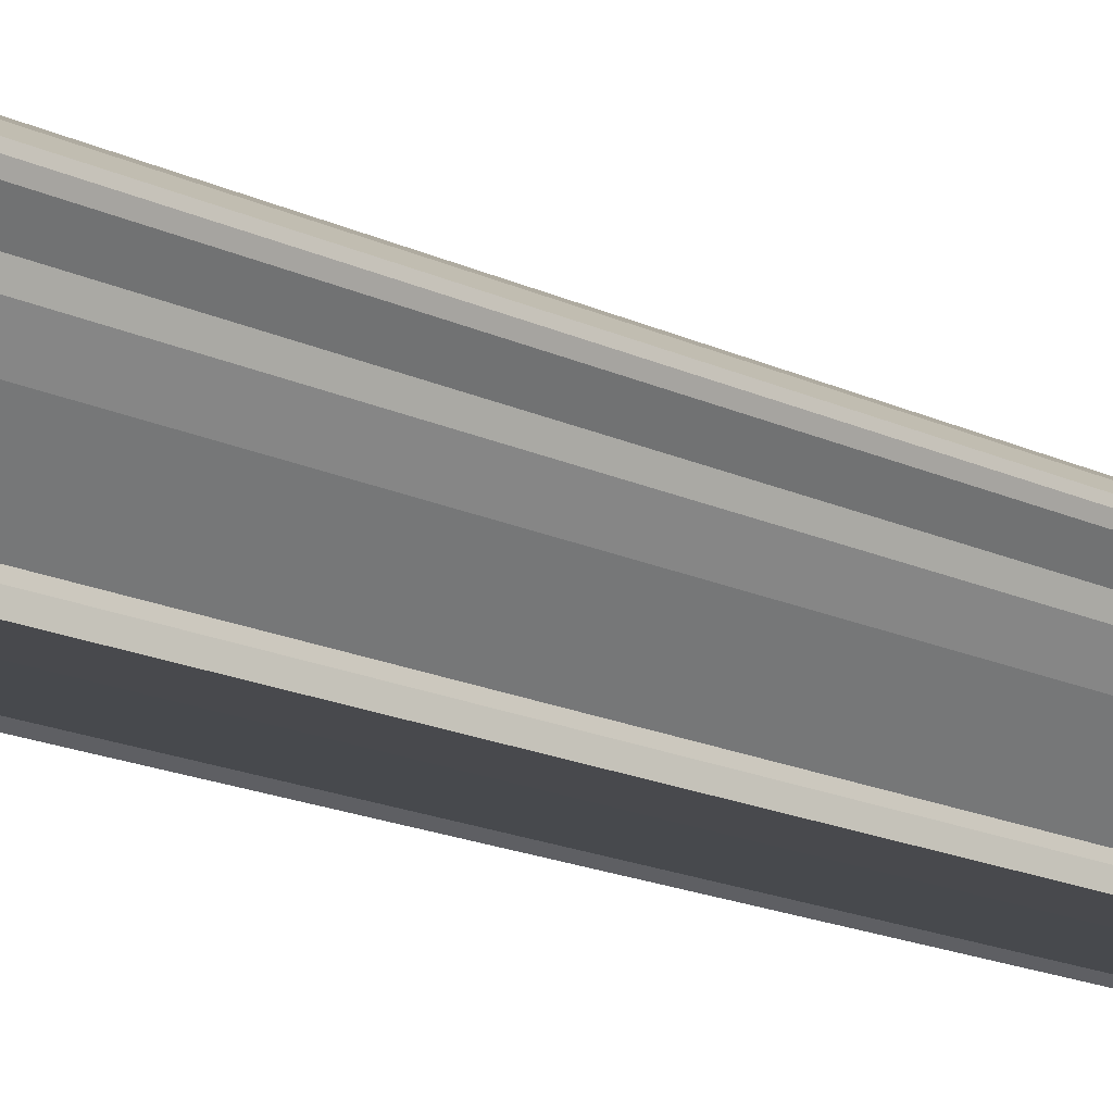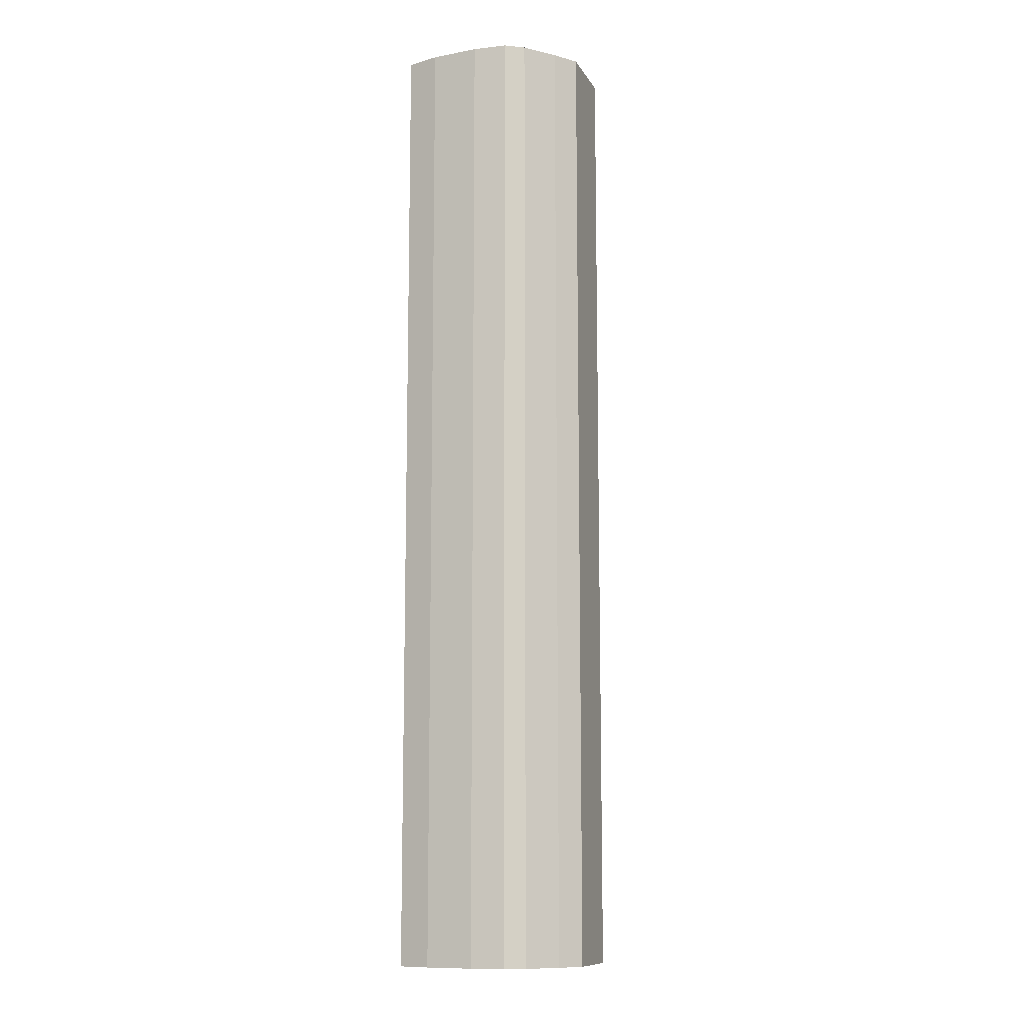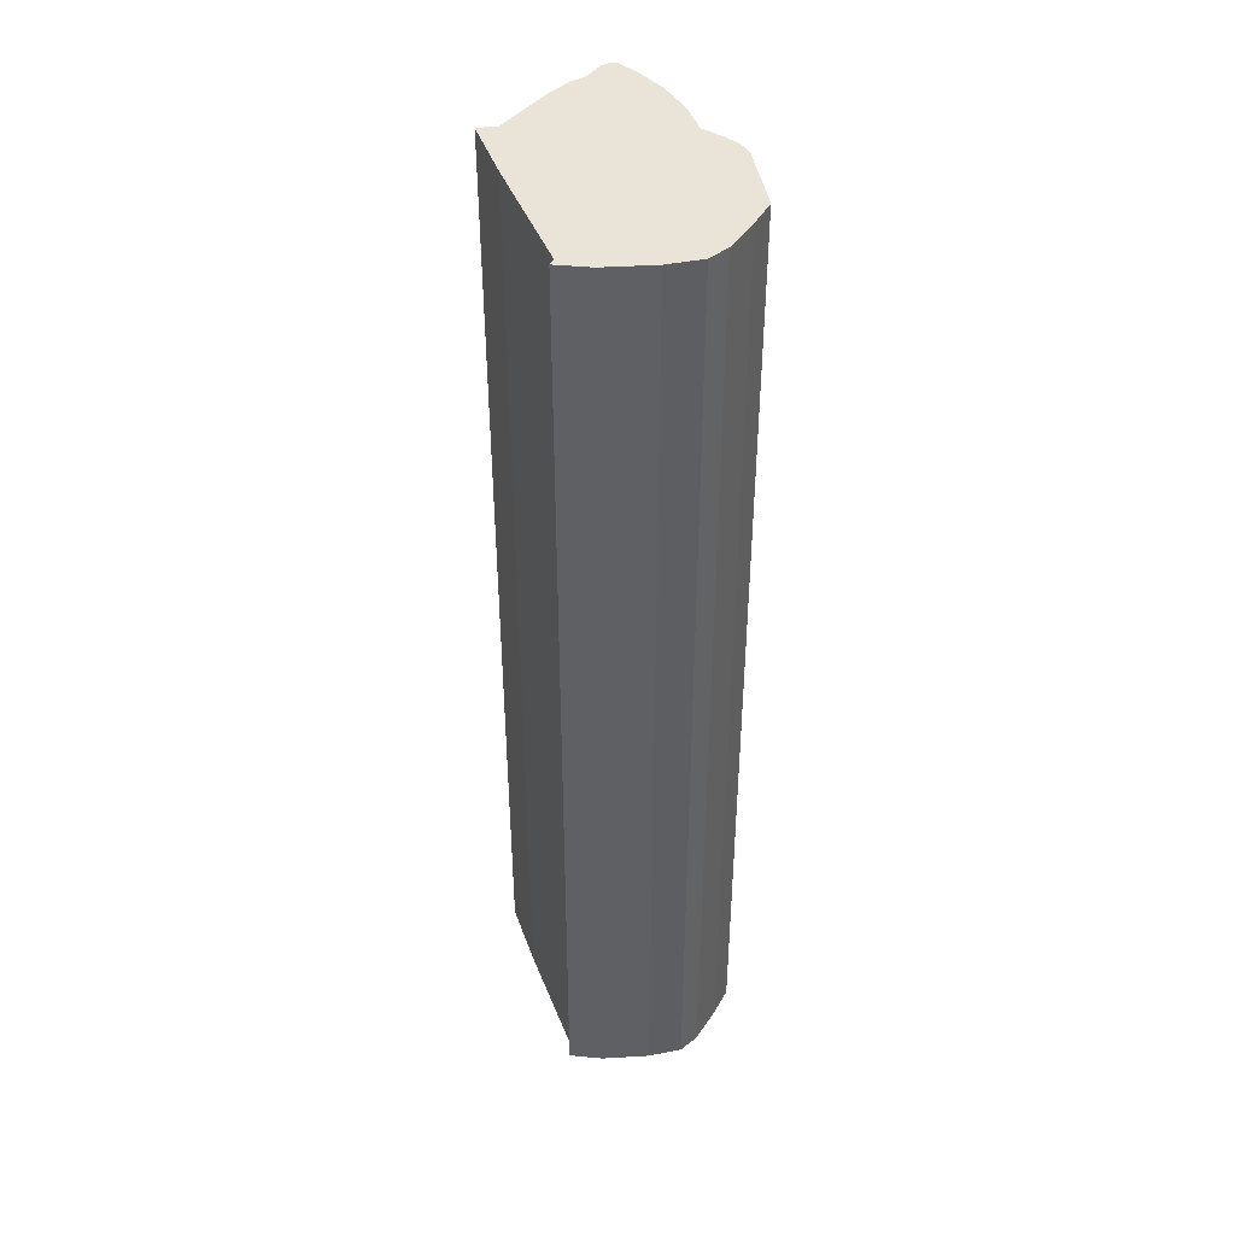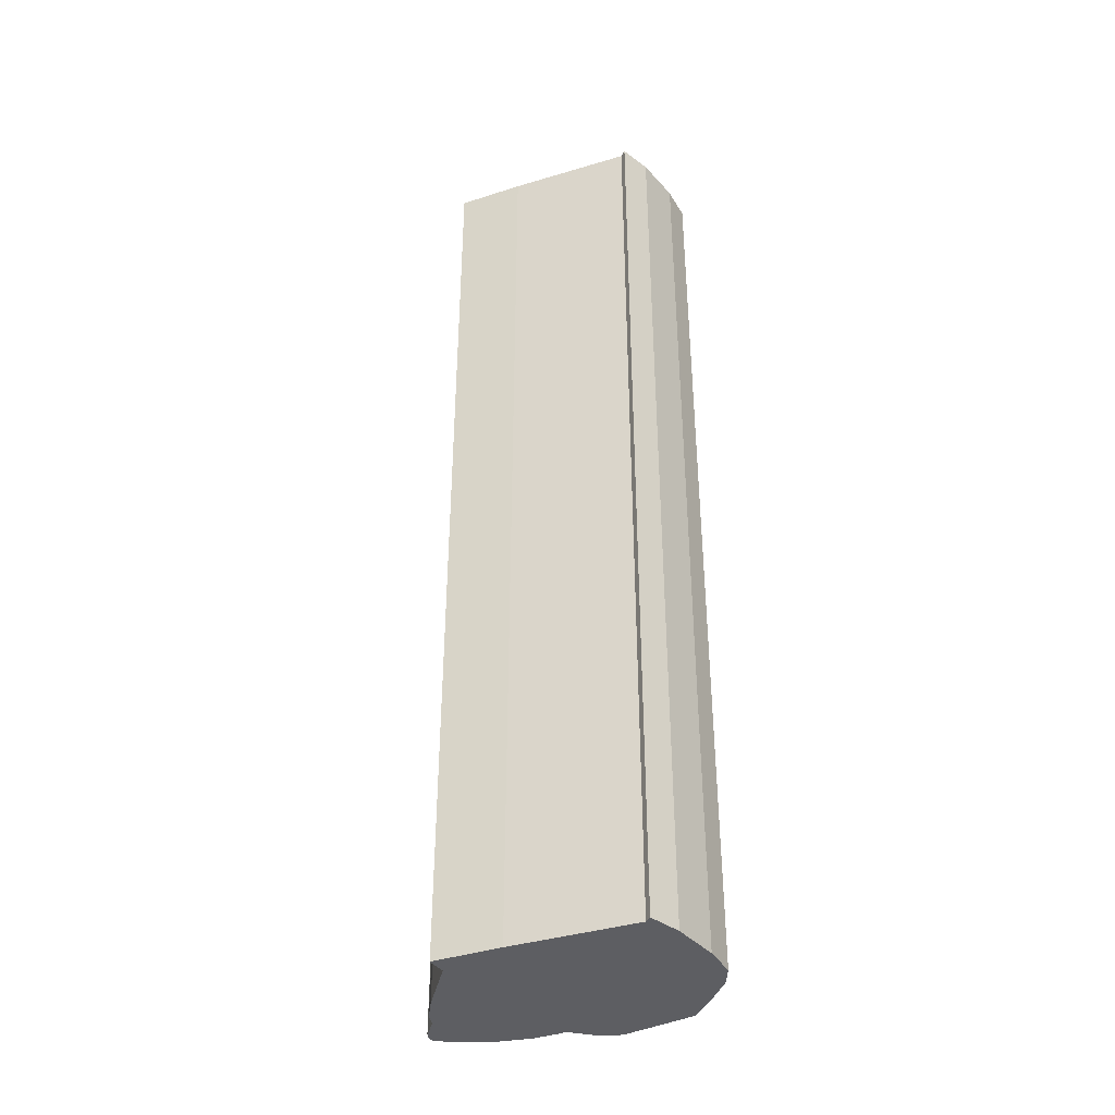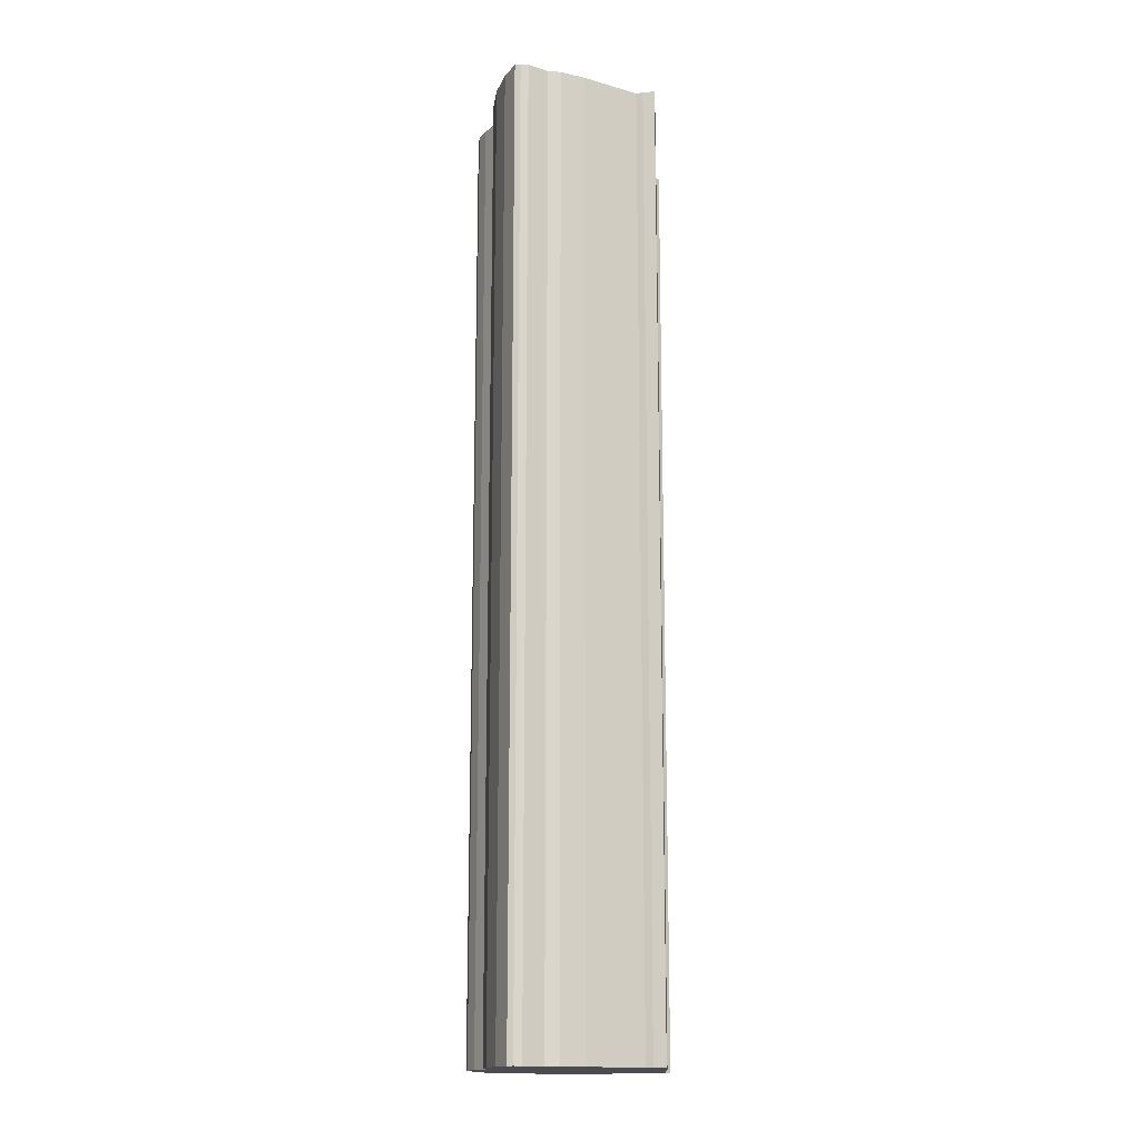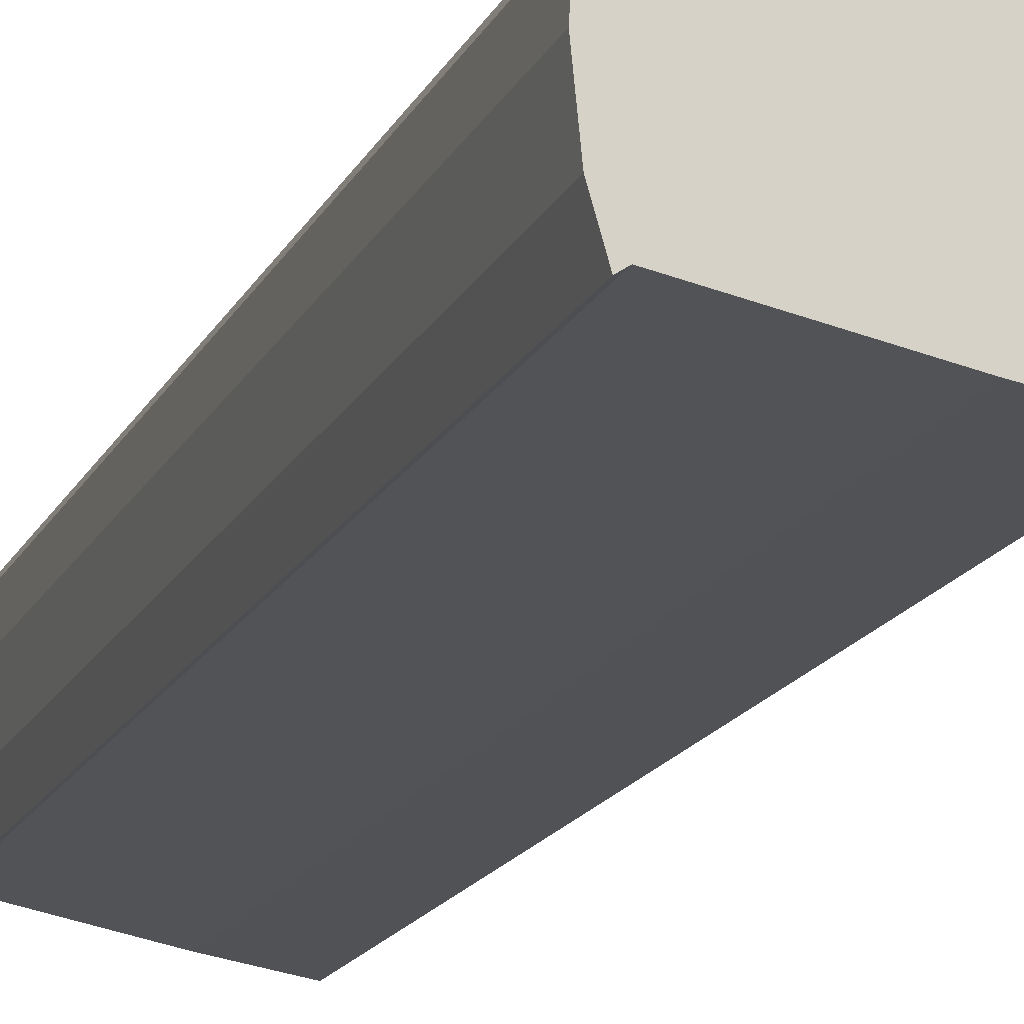
<metadata>
{"format":"obj","ext":"obj","renderer":"f3d","projection":"perspective","resolution":1024,"background":"white","views":[{"elev":-17.6,"azim":47.1,"up":"+Z"},{"elev":-10.9,"azim":-70.9,"up":"+Y"},{"elev":43.4,"azim":-99.7,"up":"+Y"},{"elev":-39.3,"azim":-148.7,"up":"+Y"},{"elev":-15.5,"azim":102.5,"up":"+Y"},{"elev":-16.5,"azim":-18.8,"up":"+Z"}]}
</metadata>
<code>
o MK.002_CUCurve.1807
v 1.078 0 0.4033
v 1.078 0 0.4033
v 1.081 0 0.4033
v 1.081 0 0.4033
v 1.082 0 0.4031
v 1.083 0 0.4025
v 1.084 0 0.4017
v 1.084 0 0.4016
v 1.085 0 0.4014
v 1.087 0 0.4008
v 1.088 0 0.4
v 1.089 0 0.3992
v 1.089 0 0.3989
v 1.089 0 0.3986
v 1.088 0 0.3977
v 1.088 0 0.3971
v 1.087 0 0.396
v 1.085 0 0.3937
v 1.085 0 0.3933
v 1.085 0 0.3933
v 1.085 0 0.3933
v 1.085 0 0.3933
v 1.085 0 0.3933
v 1.085 0 0.3933
v 1.085 0 0.3933
v 1.085 0 0.3933
v 1.085 0 0.3933
v 1.085 0 0.3933
v 1.085 0 0.3933
v 1.085 0 0.3933
v 1.085 0 0.3933
v 1.085 0 0.3927
v 1.082 0 0.3933
v 1.075 0 0.3945
v 1.075 0 0.3943
v 1.075 0 0.3959
v 1.074 0 0.3984
v 1.074 0 0.4002
v 1.075 0 0.4011
v 1.077 0 0.4024
v 1.088 0.05 0.3977
v 1.088 0.05 0.3971
v 1.075 0.05 0.3943
v 1.075 0.05 0.3959
v 1.085 0.05 0.3937
v 1.085 0.05 0.3933
v 1.087 0.05 0.396
v 1.082 0.05 0.4031
v 1.077 0.05 0.4024
v 1.085 0.05 0.4014
v 1.075 0.05 0.4011
v 1.089 0.05 0.3989
v 1.089 0.05 0.3986
v 1.075 0.05 0.3945
v 1.088 0.05 0.4
v 1.074 0.05 0.4002
v 1.074 0.05 0.3984
v 1.087 0.05 0.4008
v 1.085 0.05 0.3927
v 1.078 0.05 0.4033
v 1.081 0.05 0.4033
v 1.078 0.05 0.4033
v 1.089 0.05 0.3992
v 1.082 0.05 0.3933
v 1.083 0.05 0.4025
v 1.084 0.05 0.4016
v 1.084 0.05 0.4017
v 1.081 0.05 0.4033
f 33 32 19
f 33 19 18
f 34 33 18
f 34 18 17
f 36 35 34
f 36 34 17
f 36 17 16
f 36 16 15
f 37 36 15
f 37 15 14
f 37 14 13
f 37 13 12
f 38 37 12
f 38 12 11
f 39 38 11
f 39 11 10
f 39 10 9
f 39 9 8
f 39 8 7
f 40 39 7
f 40 7 6
f 40 6 5
f 1 40 5
f 1 5 4
f 2 1 4
f 3 2 4
f 64 46 59
f 64 45 46
f 54 45 64
f 54 47 45
f 44 54 43
f 44 47 54
f 44 42 47
f 44 41 42
f 57 41 44
f 57 53 41
f 57 52 53
f 57 63 52
f 56 63 57
f 56 55 63
f 51 55 56
f 51 58 55
f 51 50 58
f 51 66 50
f 51 67 66
f 49 67 51
f 49 65 67
f 49 48 65
f 62 48 49
f 62 61 48
f 60 61 62
f 68 61 60
f 38 39 51 56
f 19 32 59 46
f 33 34 54 64
f 2 3 68 60
f 3 4 61 68
f 1 2 60 62
f 37 38 56 57
f 15 16 42 41
f 16 17 47 42
f 35 36 44 43
f 4 5 48 61
f 39 40 49 51
f 18 19 46 45
f 12 13 52 63
f 17 18 45 47
f 11 12 63 55
f 14 15 41 53
f 36 37 57 44
f 6 7 67 65
f 13 14 53 52
f 40 1 62 49
f 7 8 66 67
f 34 35 43 54
f 32 33 64 59
f 8 9 50 66
f 5 6 65 48
f 10 11 55 58
f 9 10 58 50

</code>
